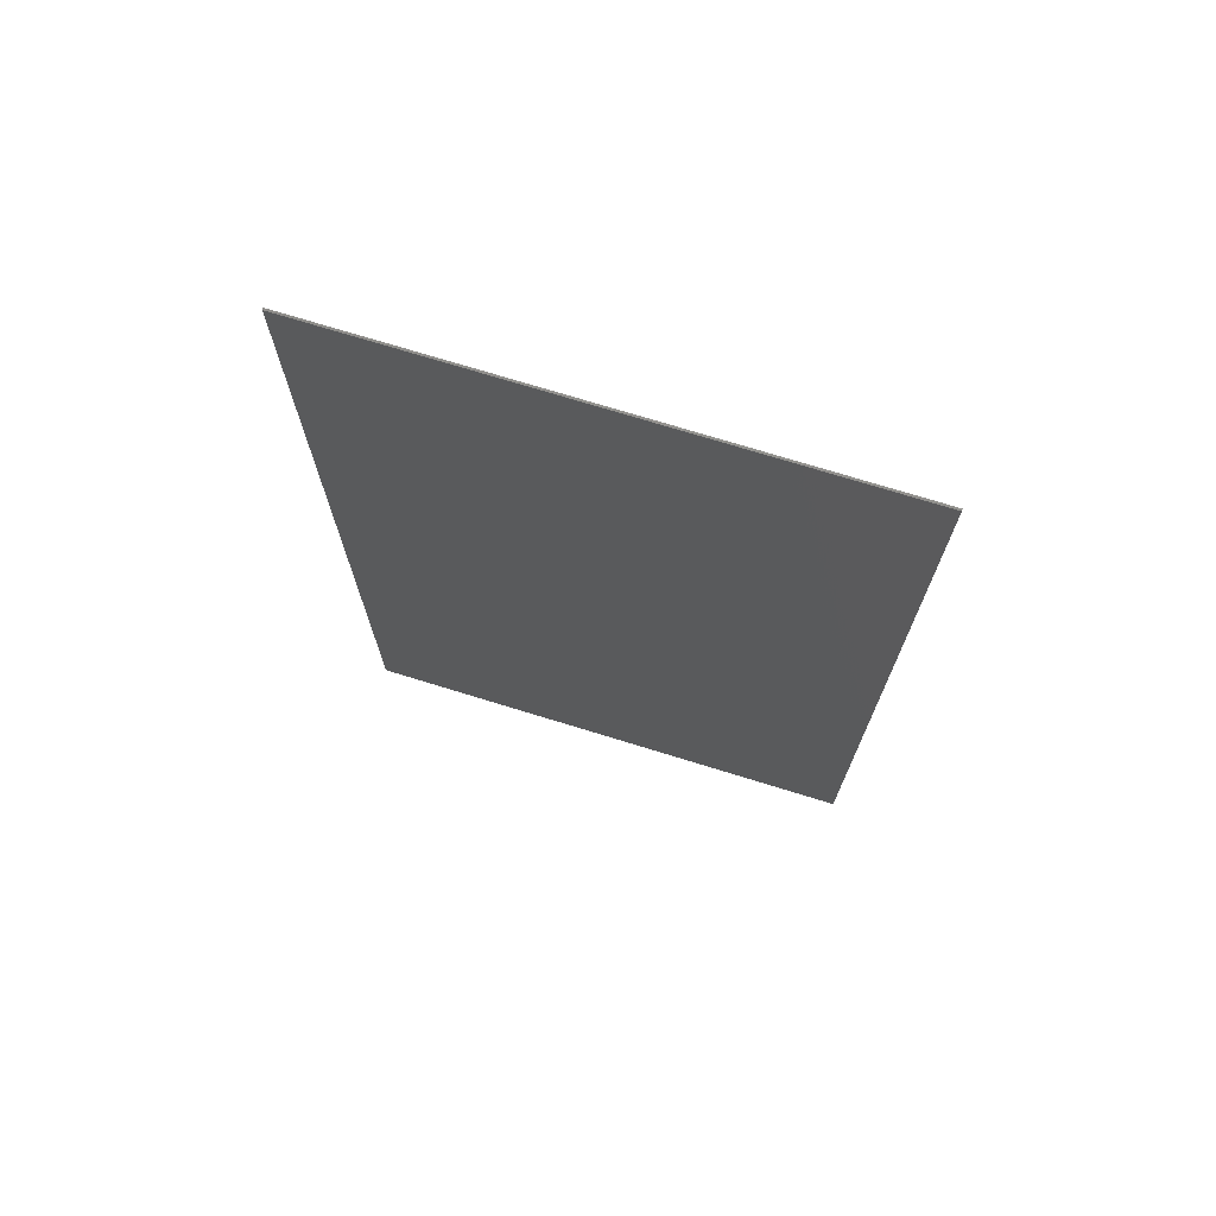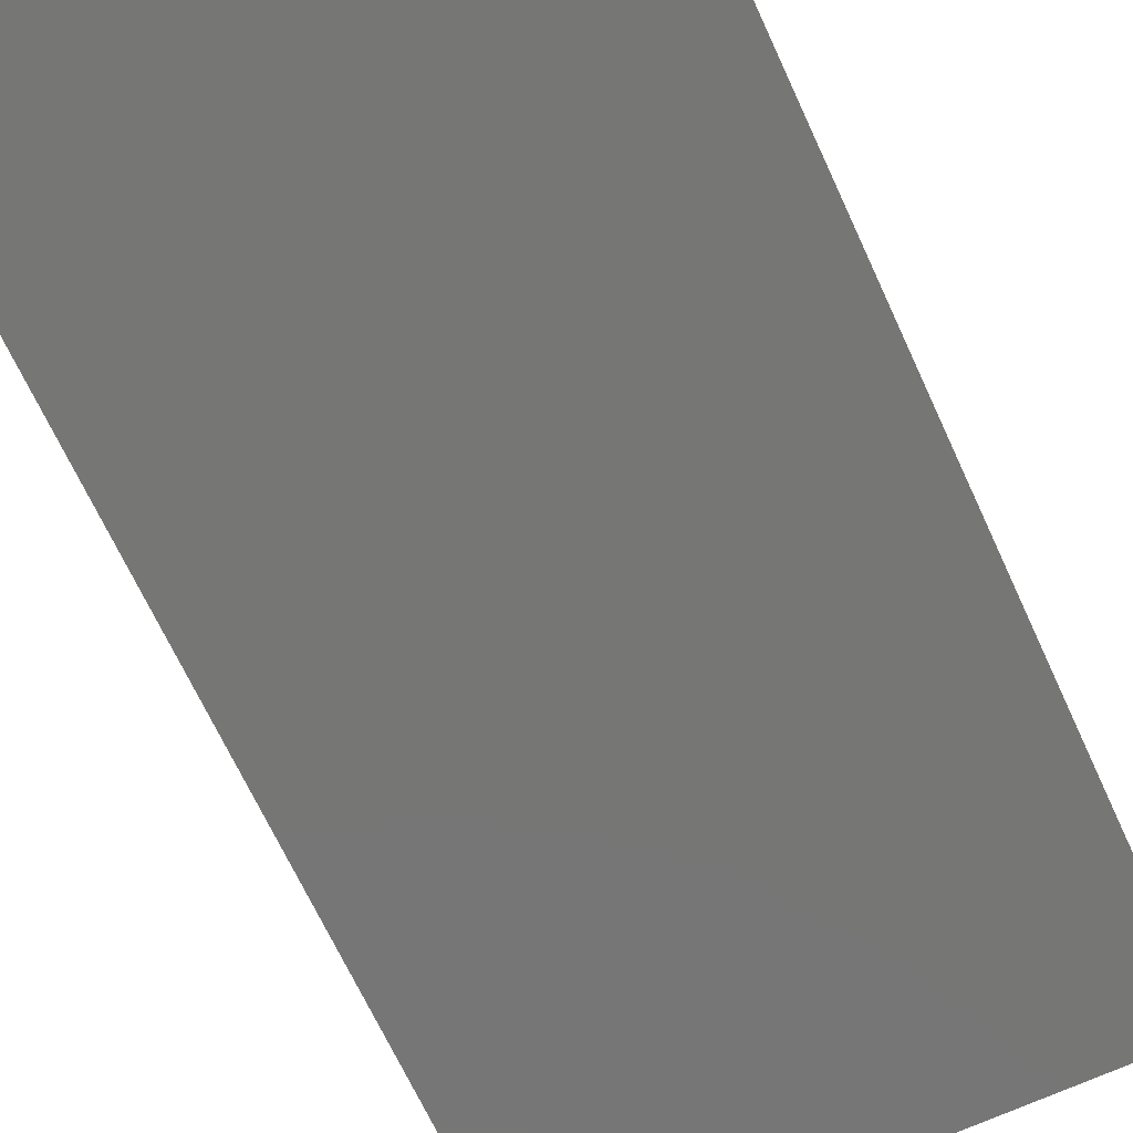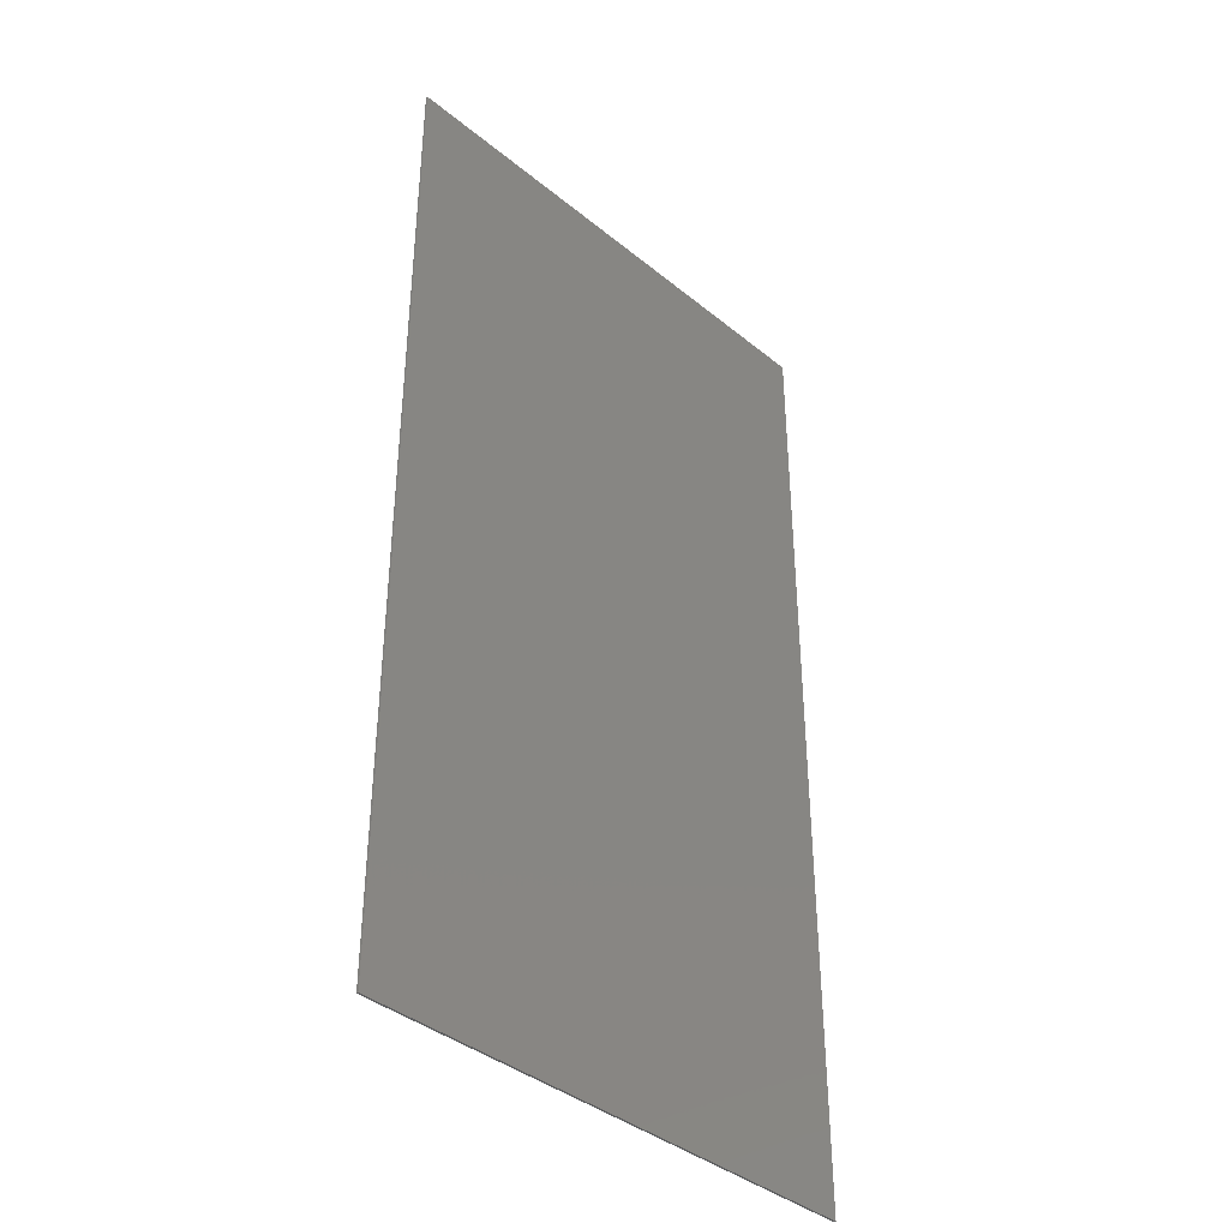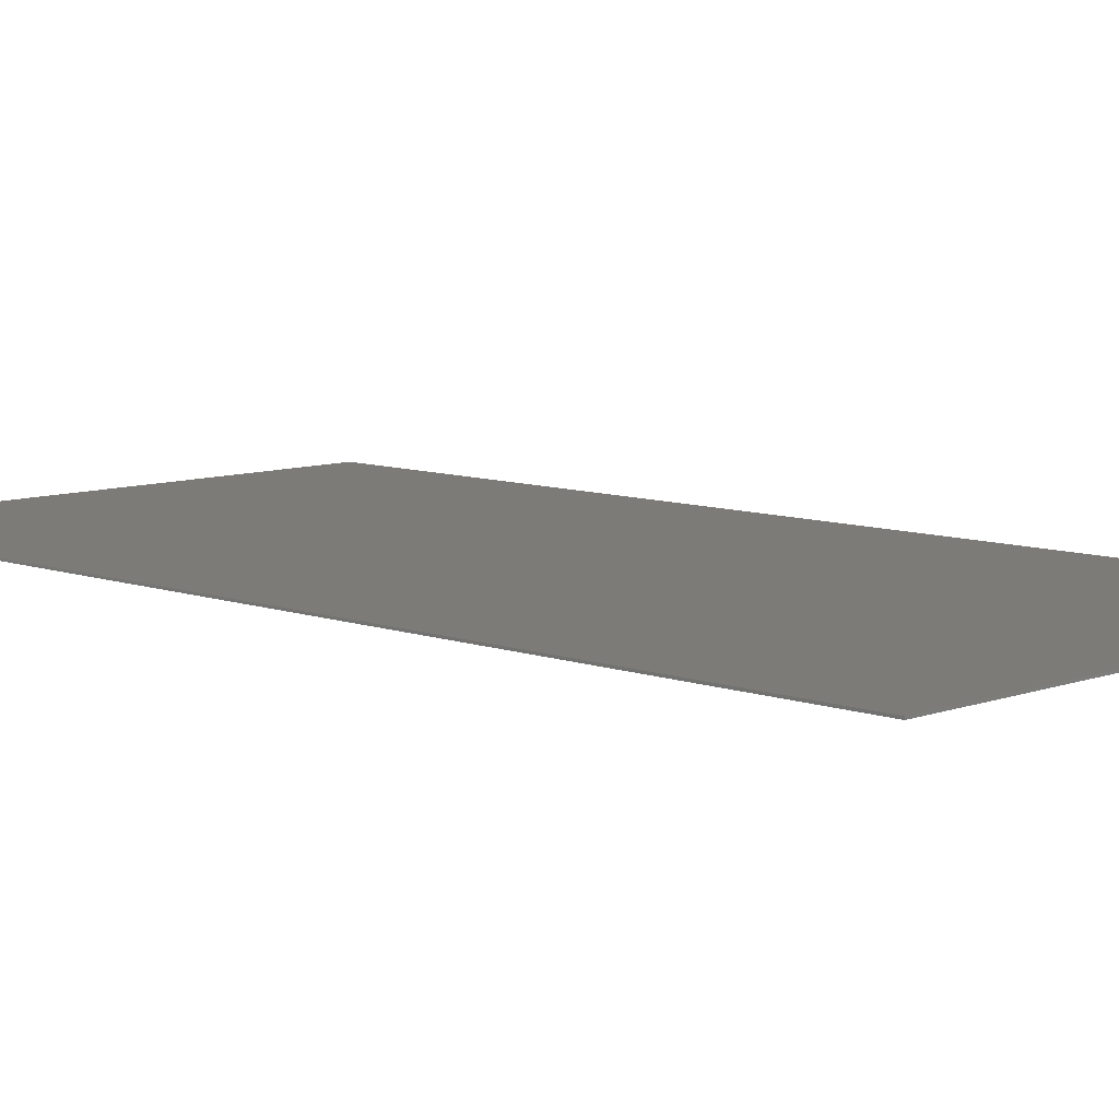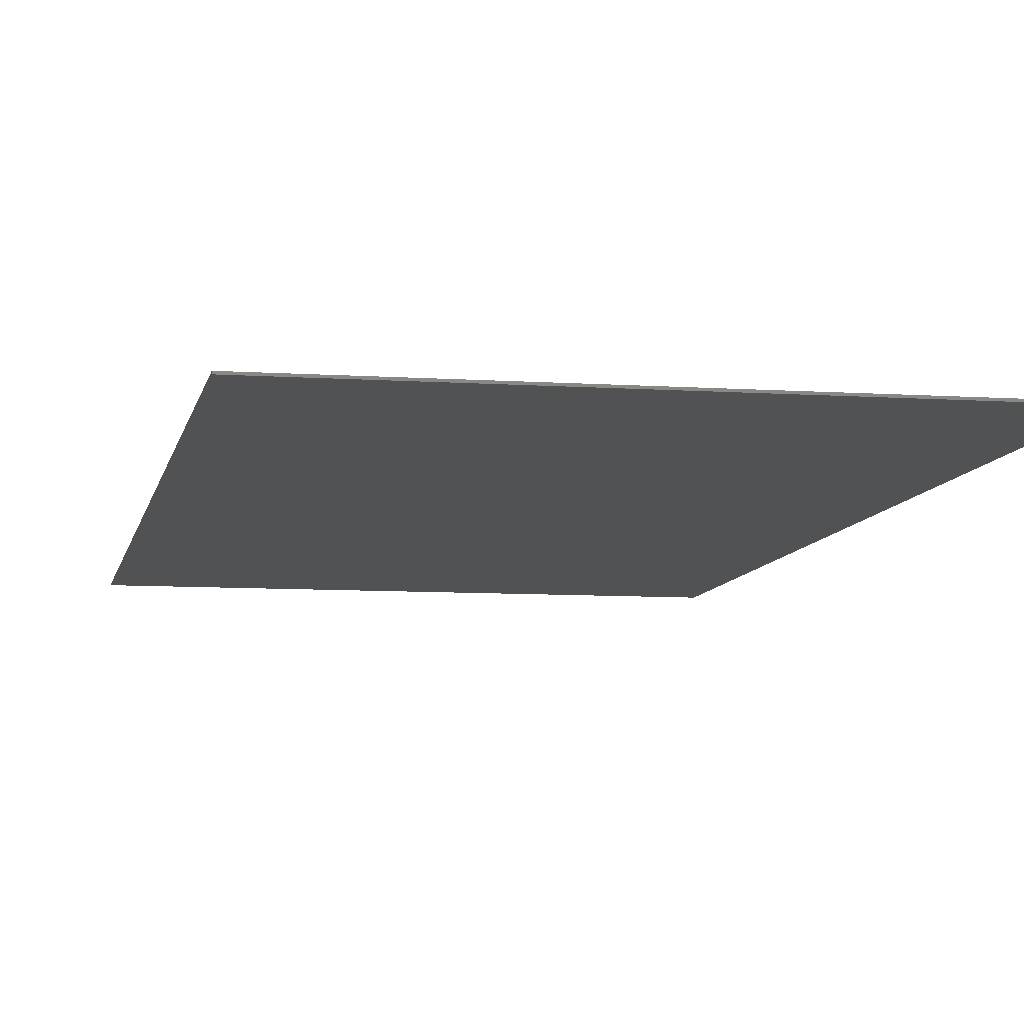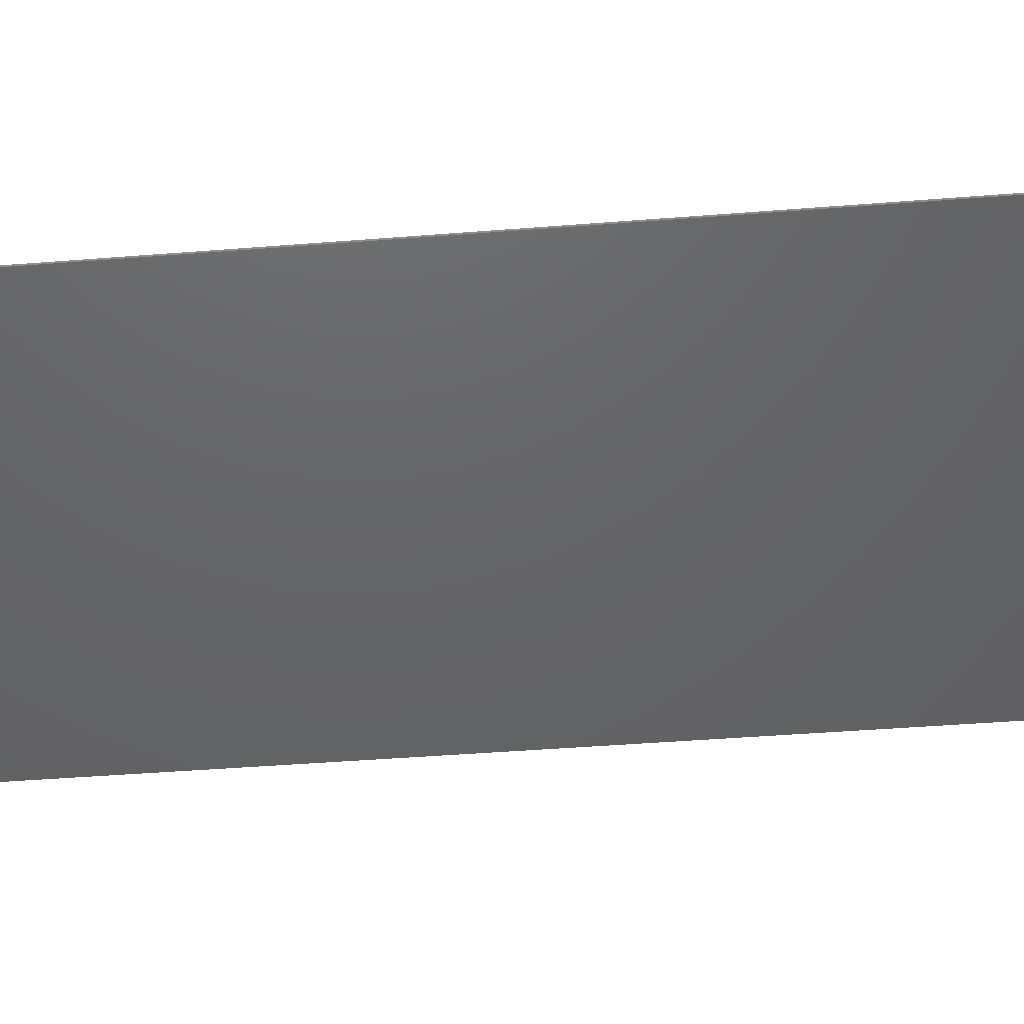
<metadata>
{"format":"stl","ext":"stl","renderer":"f3d","projection":"perspective","resolution":1024,"background":"white","views":[{"elev":73.5,"azim":-162.9,"up":"+Z"},{"elev":-68.5,"azim":-155.2,"up":"+Y"},{"elev":-39.4,"azim":-45.3,"up":"+Z"},{"elev":8.5,"azim":-45.3,"up":"+Y"},{"elev":-8.1,"azim":-10.6,"up":"+Y"},{"elev":-45.6,"azim":95.2,"up":"+Y"}]}
</metadata>
<code>
# stl→obj: 8 verts, 12 faces
v 13 0 25
v 13 0 -25
v -13 0 -25
v -13 0 25
v -13 -0.1 25
v 13 -0.1 25
v -13 -0.1 -25
v 13 -0.1 -25
f 1 2 3
f 3 4 1
f 5 6 1
f 1 4 5
f 7 5 4
f 4 3 7
f 8 7 3
f 3 2 8
f 6 8 2
f 2 1 6
f 5 7 8
f 8 6 5

</code>
